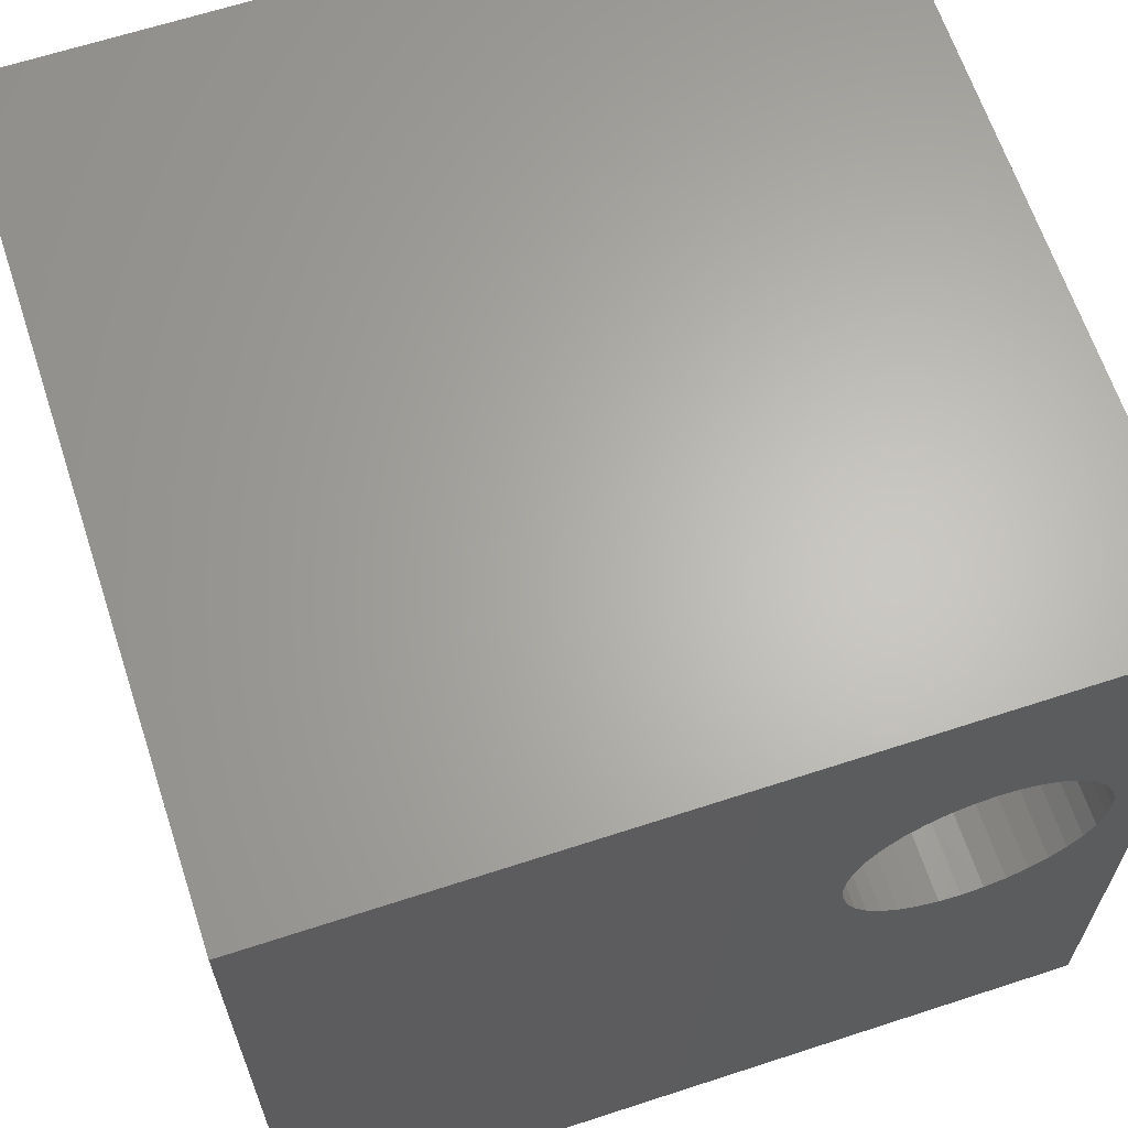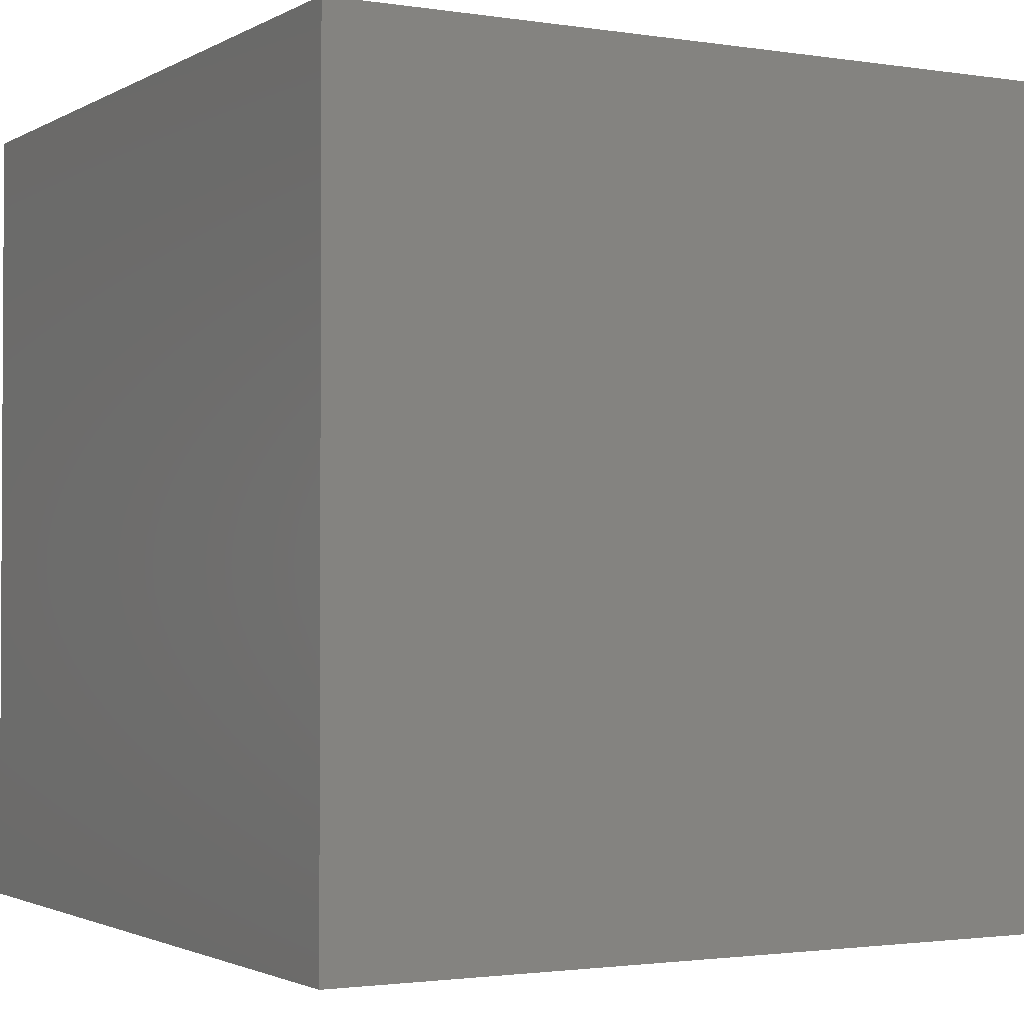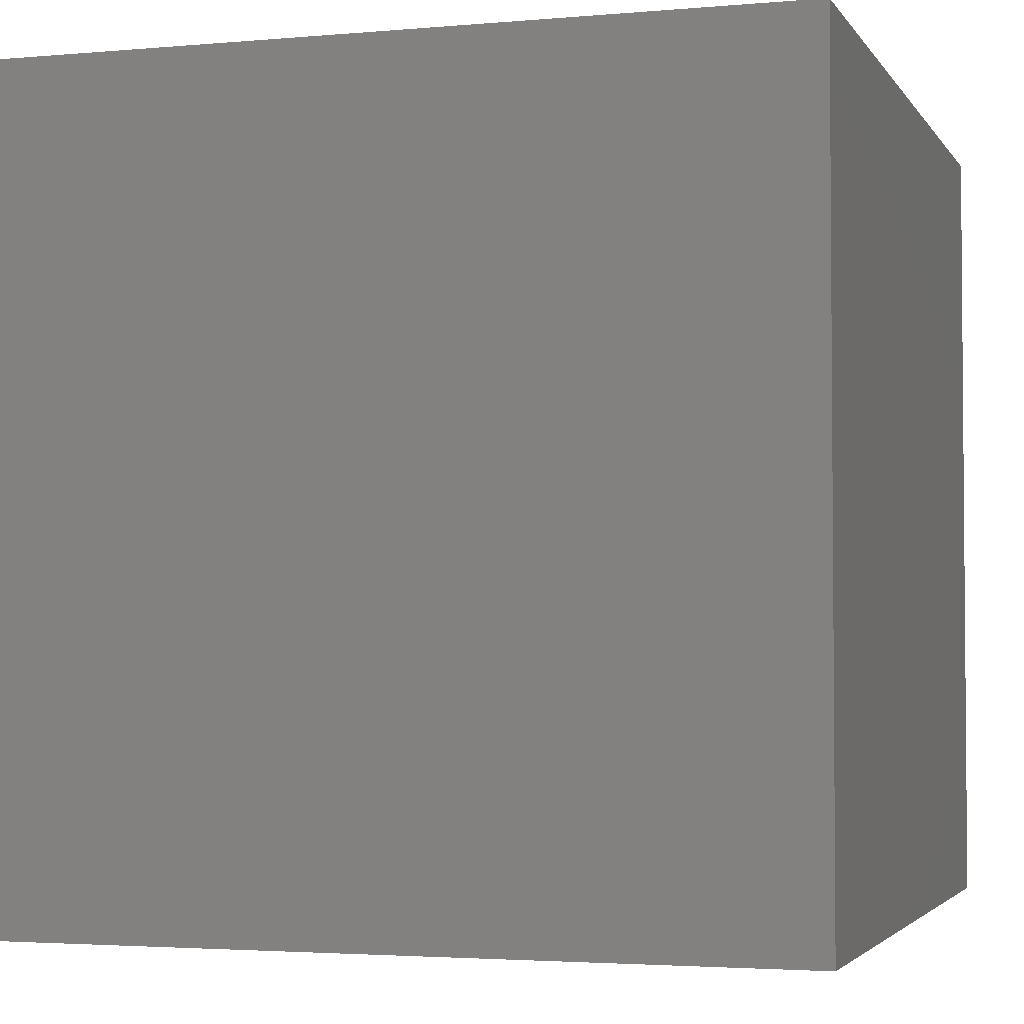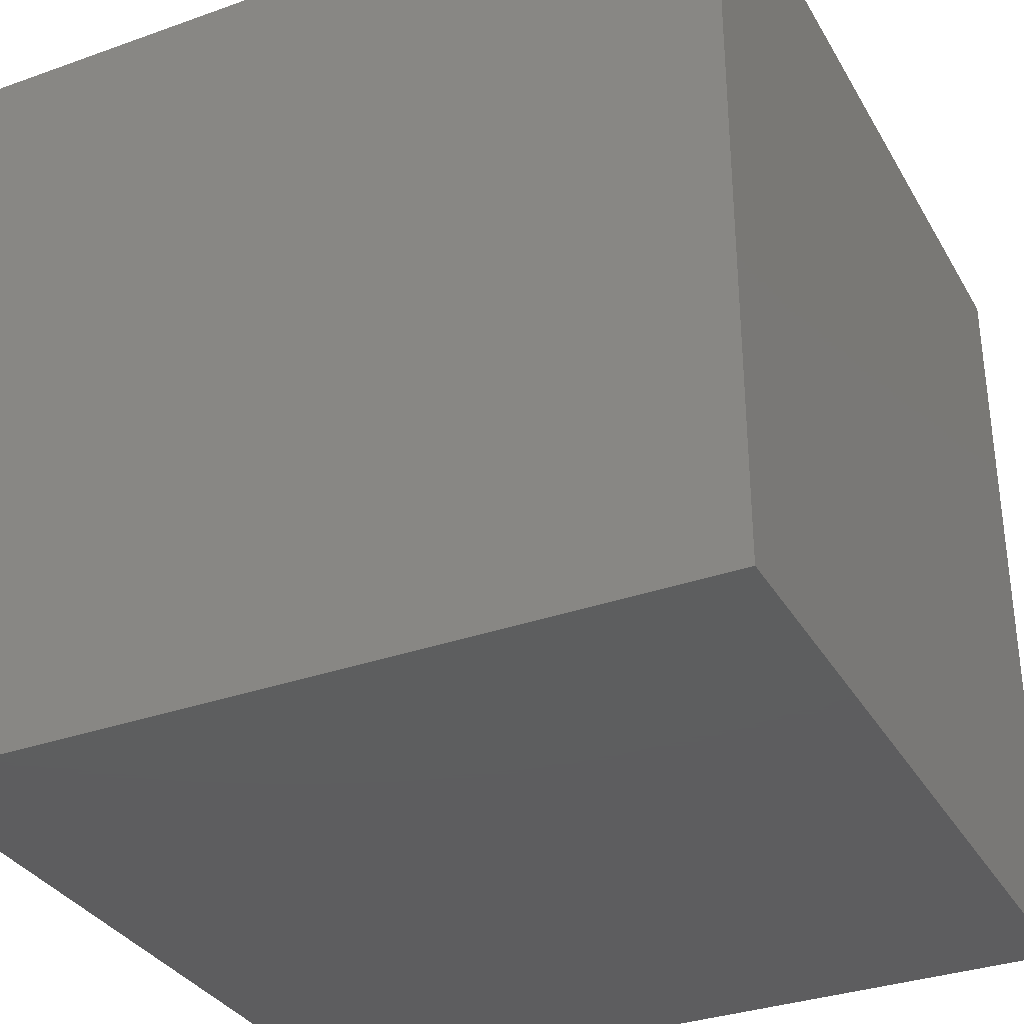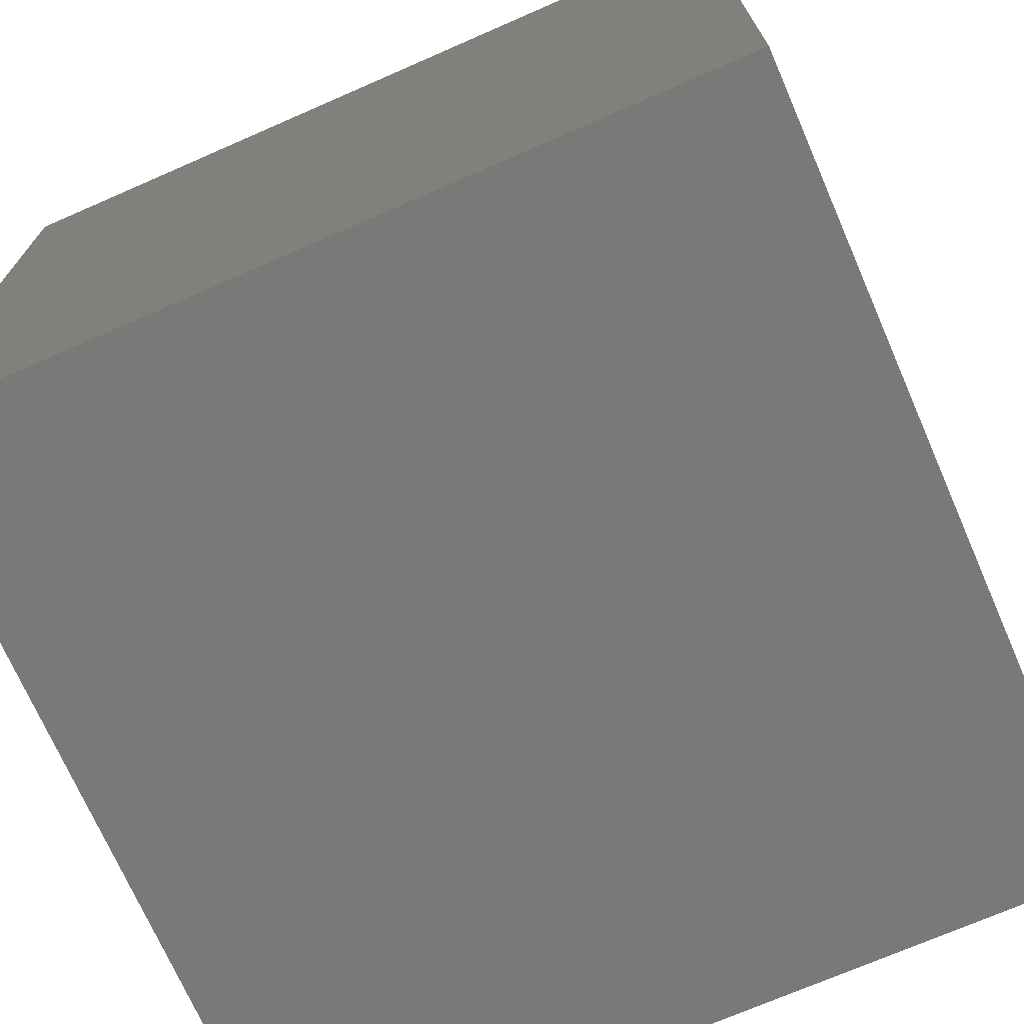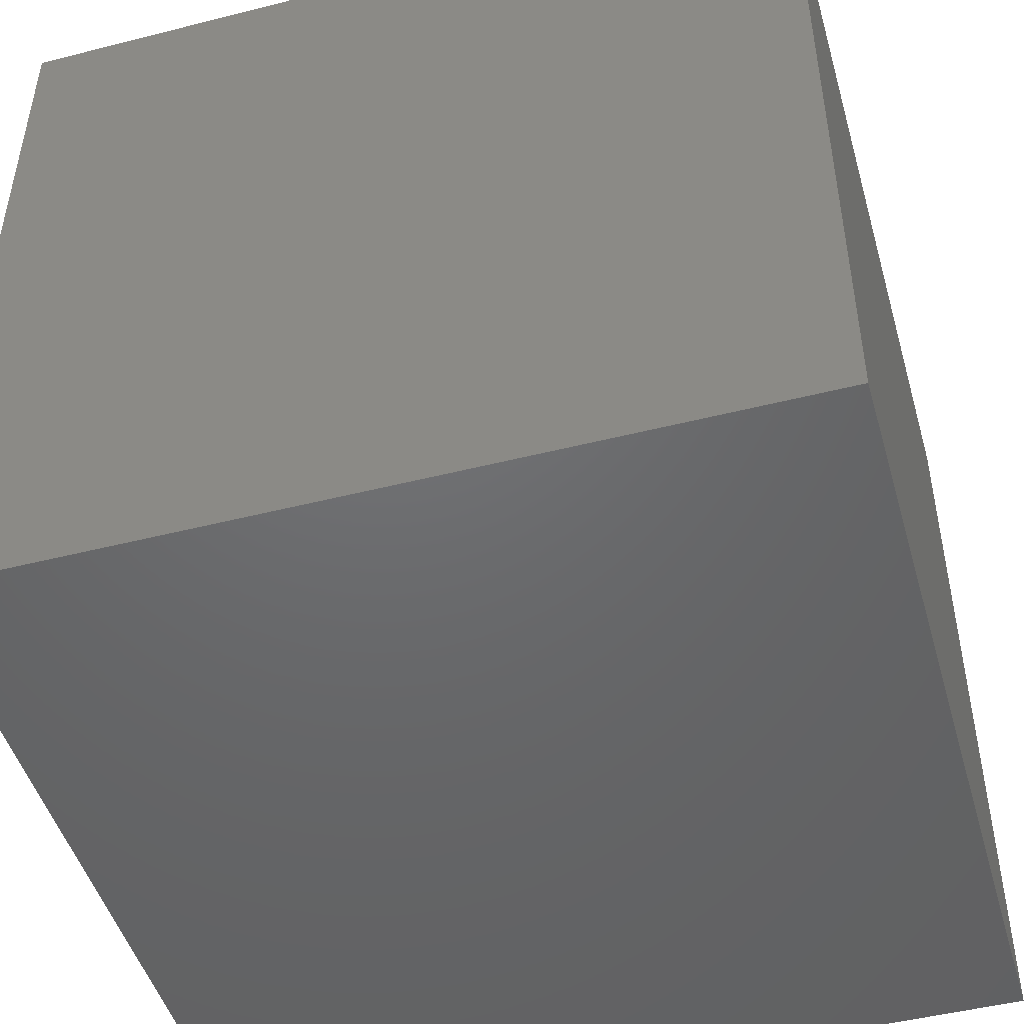
<metadata>
{"format":"stl","ext":"stl","renderer":"f3d","projection":"perspective","resolution":1024,"background":"white","views":[{"elev":64.6,"azim":-18.2,"up":"+Y"},{"elev":-1.9,"azim":60.8,"up":"+Z"},{"elev":-3.0,"azim":-72.7,"up":"+Z"},{"elev":-33.3,"azim":-154.0,"up":"+Z"},{"elev":-71.7,"azim":-66.4,"up":"+Z"},{"elev":-48.0,"azim":105.9,"up":"+Y"}]}
</metadata>
<code>
# stl→obj: 80 verts, 156 faces
v 0 10 10
v 0 10 0
v 0 0 10
v 0 0 0
v 10 10 10
v 9.492 6.075 10
v 10 0 10
v 9.468 5.809 10
v 9.399 5.552 10
v 7.2 7.397 10
v 7.442 7.51 10
v 9.287 5.311 10
v 9.134 5.093 10
v 8.946 4.904 10
v 8.728 4.752 10
v 8.486 4.639 10
v 8.229 4.57 10
v 6.641 5.311 10
v 6.529 5.552 10
v 6.46 5.809 10
v 6.436 6.075 10
v 6.46 6.34 10
v 6.529 6.597 10
v 6.641 6.838 10
v 7.699 7.579 10
v 7.964 7.602 10
v 7.2 4.752 10
v 6.982 4.904 10
v 6.794 5.093 10
v 6.794 7.056 10
v 6.982 7.245 10
v 8.229 7.579 10
v 8.486 7.51 10
v 8.728 7.397 10
v 8.946 7.245 10
v 9.134 7.056 10
v 9.287 6.838 10
v 9.399 6.597 10
v 9.468 6.34 10
v 7.964 4.547 10
v 7.699 4.57 10
v 7.442 4.639 10
v 10 10 0
v 10 0 0
v 9.468 5.809 8.034
v 9.492 6.075 8.034
v 9.468 6.34 8.034
v 9.399 6.597 8.034
v 9.287 6.838 8.034
v 9.134 7.056 8.034
v 8.946 7.245 8.034
v 8.728 7.397 8.034
v 8.486 7.51 8.034
v 8.229 7.579 8.034
v 7.964 7.602 8.034
v 7.699 7.579 8.034
v 7.442 7.51 8.034
v 7.2 7.397 8.034
v 6.982 7.245 8.034
v 6.794 7.056 8.034
v 6.641 6.838 8.034
v 6.529 6.597 8.034
v 6.46 6.34 8.034
v 6.436 6.075 8.034
v 6.46 5.809 8.034
v 6.529 5.552 8.034
v 6.641 5.311 8.034
v 6.794 5.093 8.034
v 6.982 4.904 8.034
v 7.2 4.752 8.034
v 7.442 4.639 8.034
v 7.699 4.57 8.034
v 7.964 4.547 8.034
v 8.229 4.57 8.034
v 8.486 4.639 8.034
v 8.728 4.752 8.034
v 8.946 4.904 8.034
v 9.134 5.093 8.034
v 9.287 5.311 8.034
v 9.399 5.552 8.034
f 1 2 3
f 3 2 4
f 5 6 7
f 7 6 8
f 7 8 9
f 10 11 1
f 9 12 7
f 7 12 13
f 7 13 14
f 14 15 7
f 7 15 16
f 7 16 17
f 18 19 3
f 3 19 20
f 3 20 1
f 1 20 21
f 21 22 1
f 1 22 23
f 1 23 24
f 1 11 5
f 5 11 25
f 5 25 26
f 27 28 3
f 3 28 29
f 3 29 18
f 24 30 1
f 1 30 31
f 1 31 10
f 26 32 5
f 5 32 33
f 5 33 34
f 34 35 5
f 5 35 36
f 5 36 37
f 37 38 5
f 5 38 39
f 5 39 6
f 17 40 7
f 7 40 41
f 7 41 3
f 3 41 42
f 3 42 27
f 43 5 44
f 44 5 7
f 2 43 4
f 4 43 44
f 5 43 1
f 1 43 2
f 44 7 4
f 4 7 3
f 45 6 46
f 46 6 39
f 46 39 47
f 47 39 38
f 47 38 48
f 48 38 37
f 48 37 49
f 49 37 36
f 49 36 50
f 50 36 35
f 50 35 51
f 51 35 34
f 51 34 52
f 52 34 33
f 52 33 53
f 53 33 32
f 53 32 54
f 54 32 26
f 54 26 55
f 55 26 25
f 55 25 56
f 56 25 11
f 56 11 57
f 57 11 10
f 57 10 58
f 58 10 31
f 58 31 59
f 59 31 30
f 59 30 60
f 60 30 24
f 60 24 61
f 61 24 23
f 61 23 62
f 62 23 22
f 62 22 63
f 63 22 21
f 63 21 64
f 64 21 20
f 64 20 65
f 65 20 19
f 65 19 66
f 66 19 18
f 66 18 67
f 67 18 29
f 67 29 68
f 68 29 28
f 68 28 69
f 69 28 27
f 69 27 70
f 70 27 42
f 70 42 71
f 71 42 41
f 71 41 72
f 72 41 40
f 72 40 73
f 73 40 17
f 73 17 74
f 74 17 16
f 74 16 75
f 75 16 15
f 75 15 76
f 76 15 14
f 76 14 77
f 77 14 13
f 77 13 78
f 78 13 12
f 78 12 79
f 79 12 9
f 79 9 80
f 80 9 8
f 80 8 45
f 45 8 6
f 60 76 59
f 59 76 58
f 76 77 58
f 58 77 78
f 58 78 79
f 50 51 52
f 53 54 48
f 48 54 55
f 48 55 56
f 46 47 58
f 58 47 48
f 58 48 57
f 57 48 56
f 73 60 61
f 73 74 60
f 60 74 75
f 60 75 76
f 79 80 58
f 58 80 45
f 58 45 46
f 53 48 52
f 52 48 49
f 52 49 50
f 61 62 73
f 73 62 63
f 73 63 64
f 69 70 71
f 64 65 73
f 73 65 66
f 73 66 67
f 67 68 73
f 73 68 69
f 73 69 72
f 72 69 71

</code>
